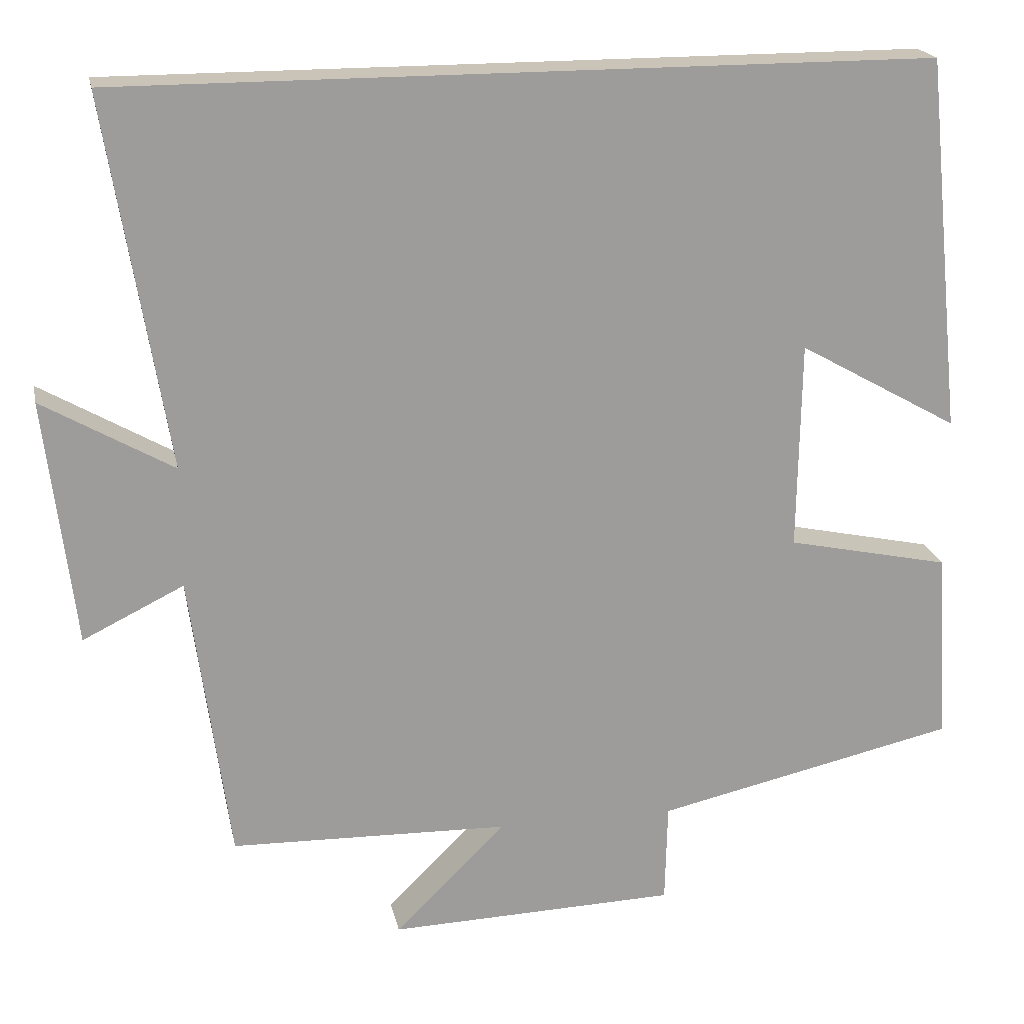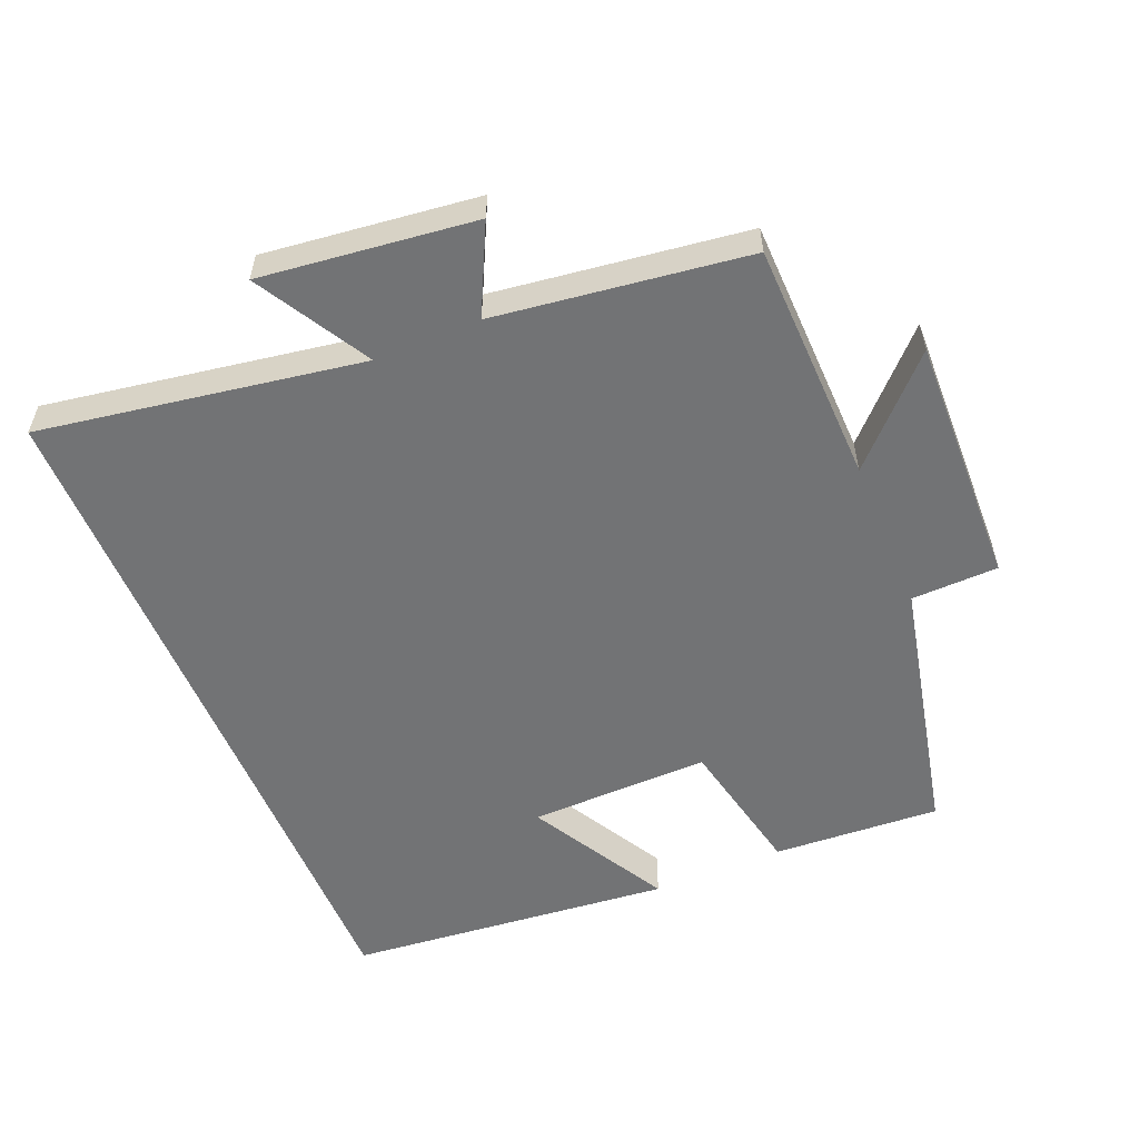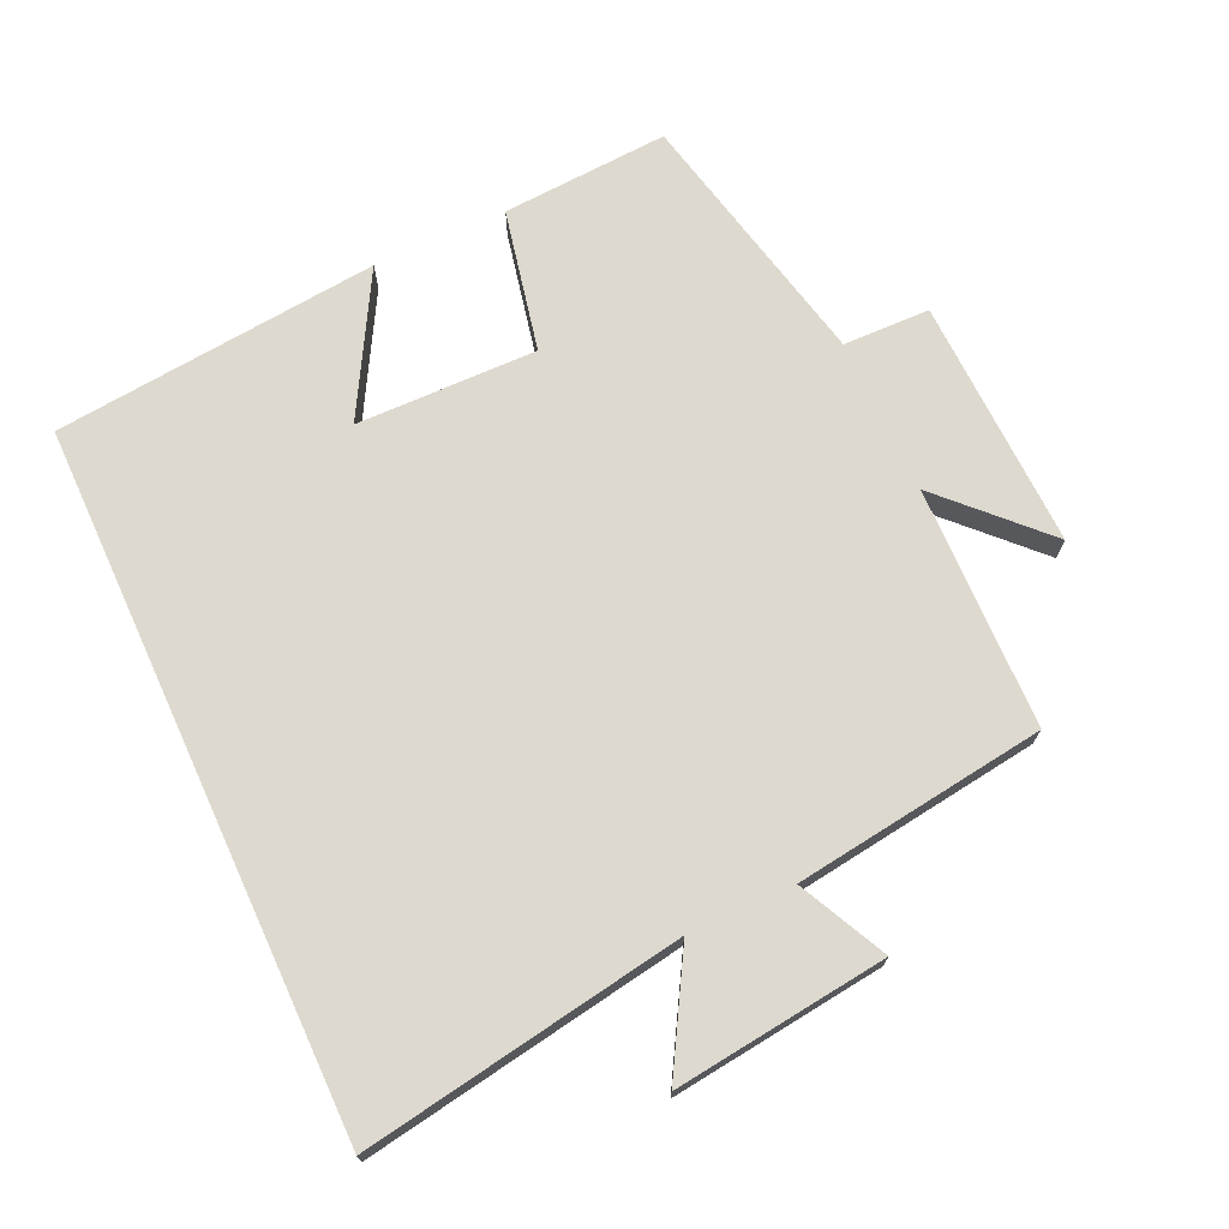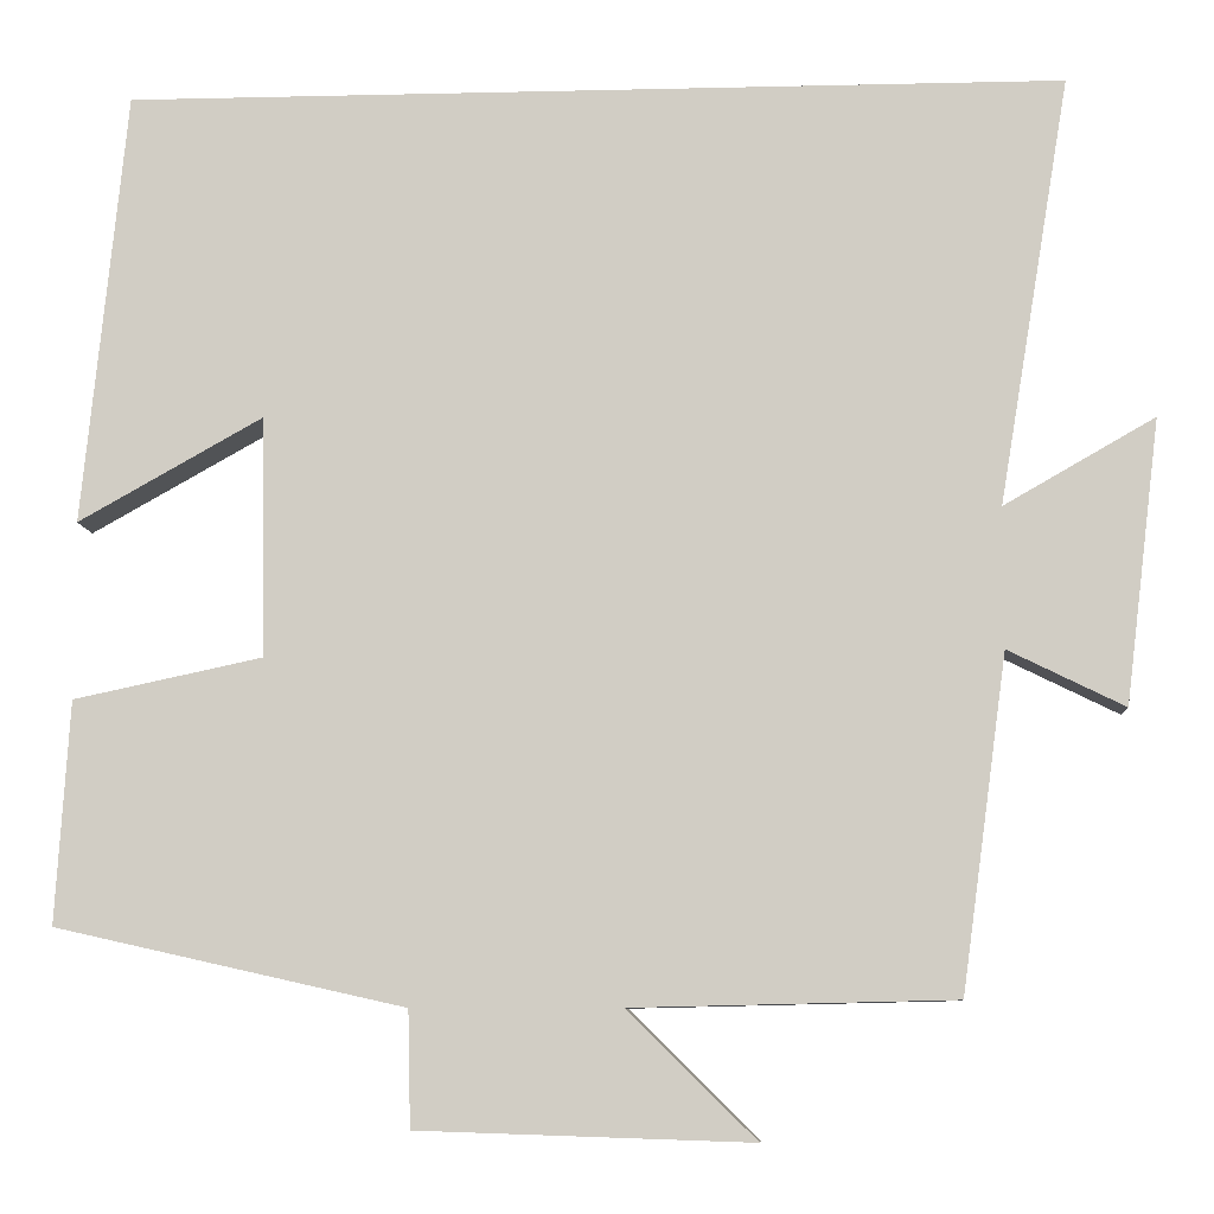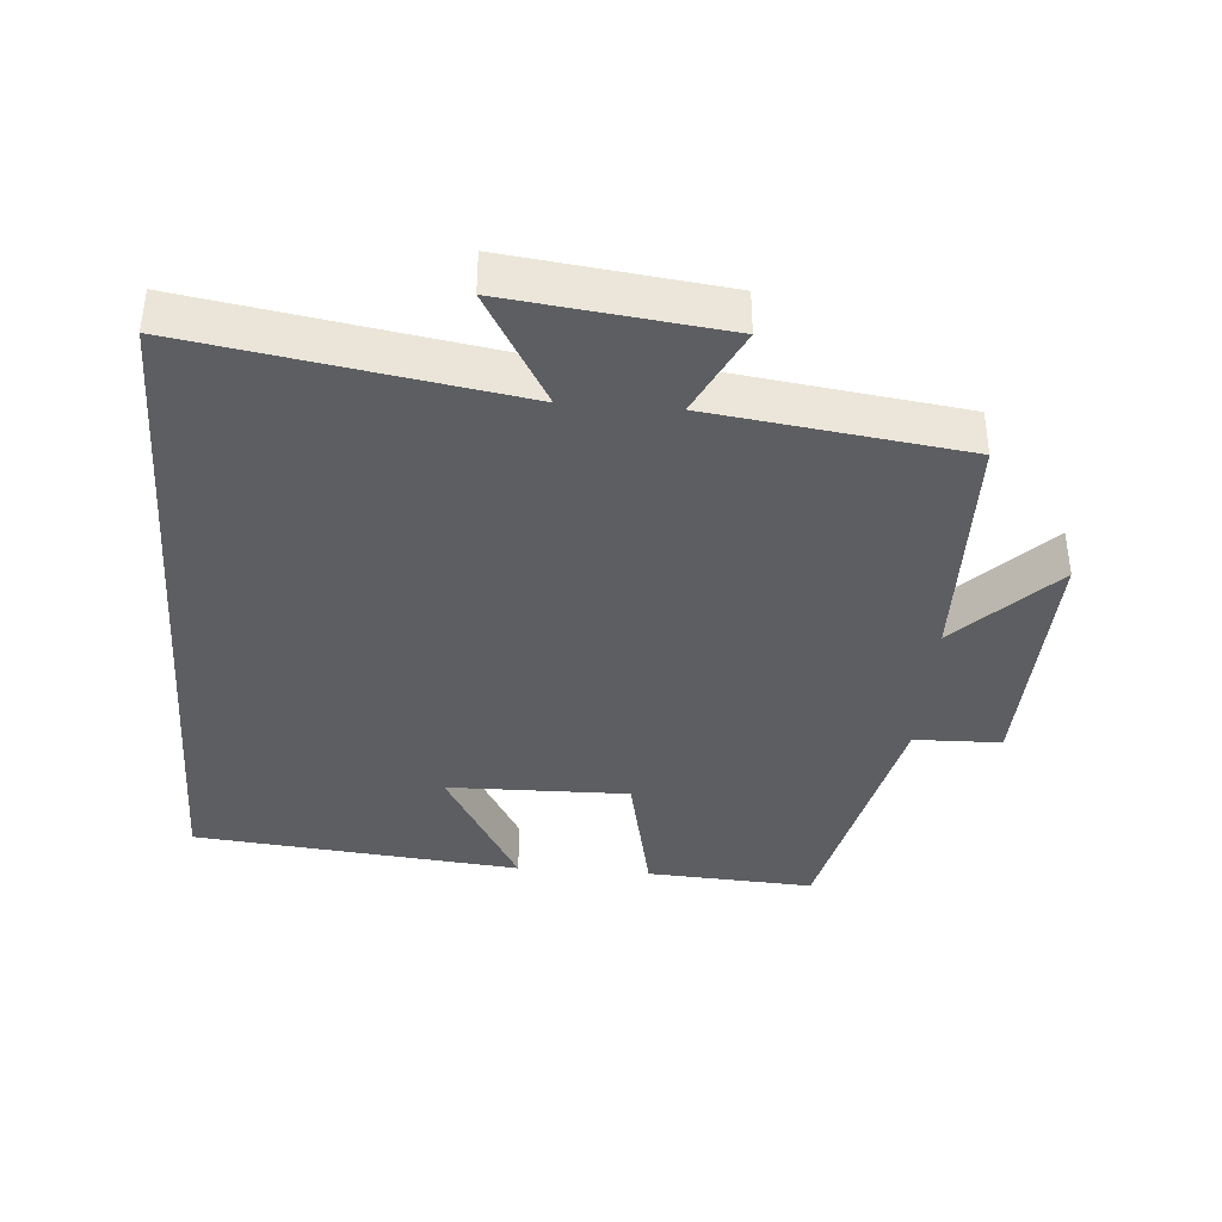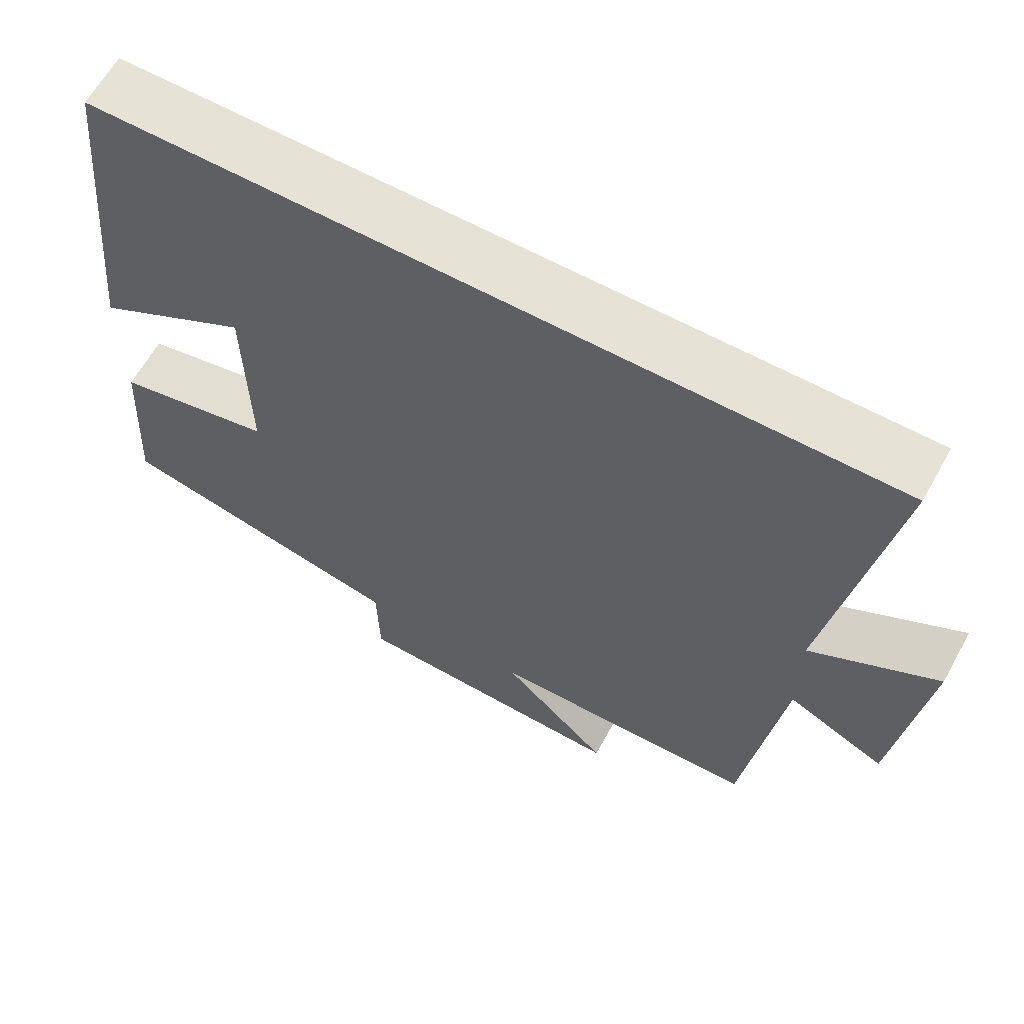
<metadata>
{"format":"obj","ext":"obj","renderer":"f3d","projection":"perspective","resolution":1024,"background":"white","views":[{"elev":19.9,"azim":168.5,"up":"+Z"},{"elev":-55.8,"azim":112.7,"up":"+Y"},{"elev":71.7,"azim":65.4,"up":"+Y"},{"elev":-8.5,"azim":3.7,"up":"+Z"},{"elev":-38.6,"azim":85.6,"up":"+Y"},{"elev":63.2,"azim":29.1,"up":"+Z"}]}
</metadata>
<code>
v -0.515 0.07 -0.414
v -0.5 0.07 -0.17
v -0.293 0.07 -0.126
v -0.297 0.07 0.138
v -0.5 0.07 0.024
v -0.452 0.07 0.5
v 0.578 0.07 0.5
v 0.5 0.07 0.03
v 0.666 0.07 0.125
v 0.628 0.07 -0.187
v 0.5 0.07 -0.124
v 0.45 0.07 -0.492
v 0.096 0.07 -0.5
v 0.237 0.07 -0.639
v -0.129 0.07 -0.627
v -0.132 0.07 -0.5
v -0.515 0 -0.414
v -0.5 0 -0.17
v -0.293 0 -0.126
v -0.297 0 0.138
v -0.5 0 0.024
v -0.452 0 0.5
v 0.578 0 0.5
v 0.5 0 0.03
v 0.666 0 0.125
v 0.628 0 -0.187
v 0.5 0 -0.124
v 0.45 0 -0.492
v 0.096 0 -0.5
v 0.237 0 -0.639
v -0.129 0 -0.627
v -0.132 0 -0.5
f 13 14 15 16
f 1 2 3
f 16 1 3
f 13 16 3
f 12 13 3
f 11 12 3
f 8 9 10 11
f 8 11 3 4
f 7 8 4
f 6 7 4
f 4 5 6
f 32 31 30 29
f 19 18 17
f 19 17 32
f 19 32 29
f 19 29 28
f 19 28 27
f 27 26 25 24
f 20 19 27 24
f 20 24 23
f 20 23 22
f 22 21 20
f 1 17 18 2
f 2 18 19 3
f 3 19 20 4
f 4 20 21 5
f 5 21 22 6
f 6 22 23 7
f 7 23 24 8
f 8 24 25 9
f 9 25 26 10
f 10 26 27 11
f 11 27 28 12
f 12 28 29 13
f 13 29 30 14
f 14 30 31 15
f 15 31 32 16
f 16 32 17 1

</code>
